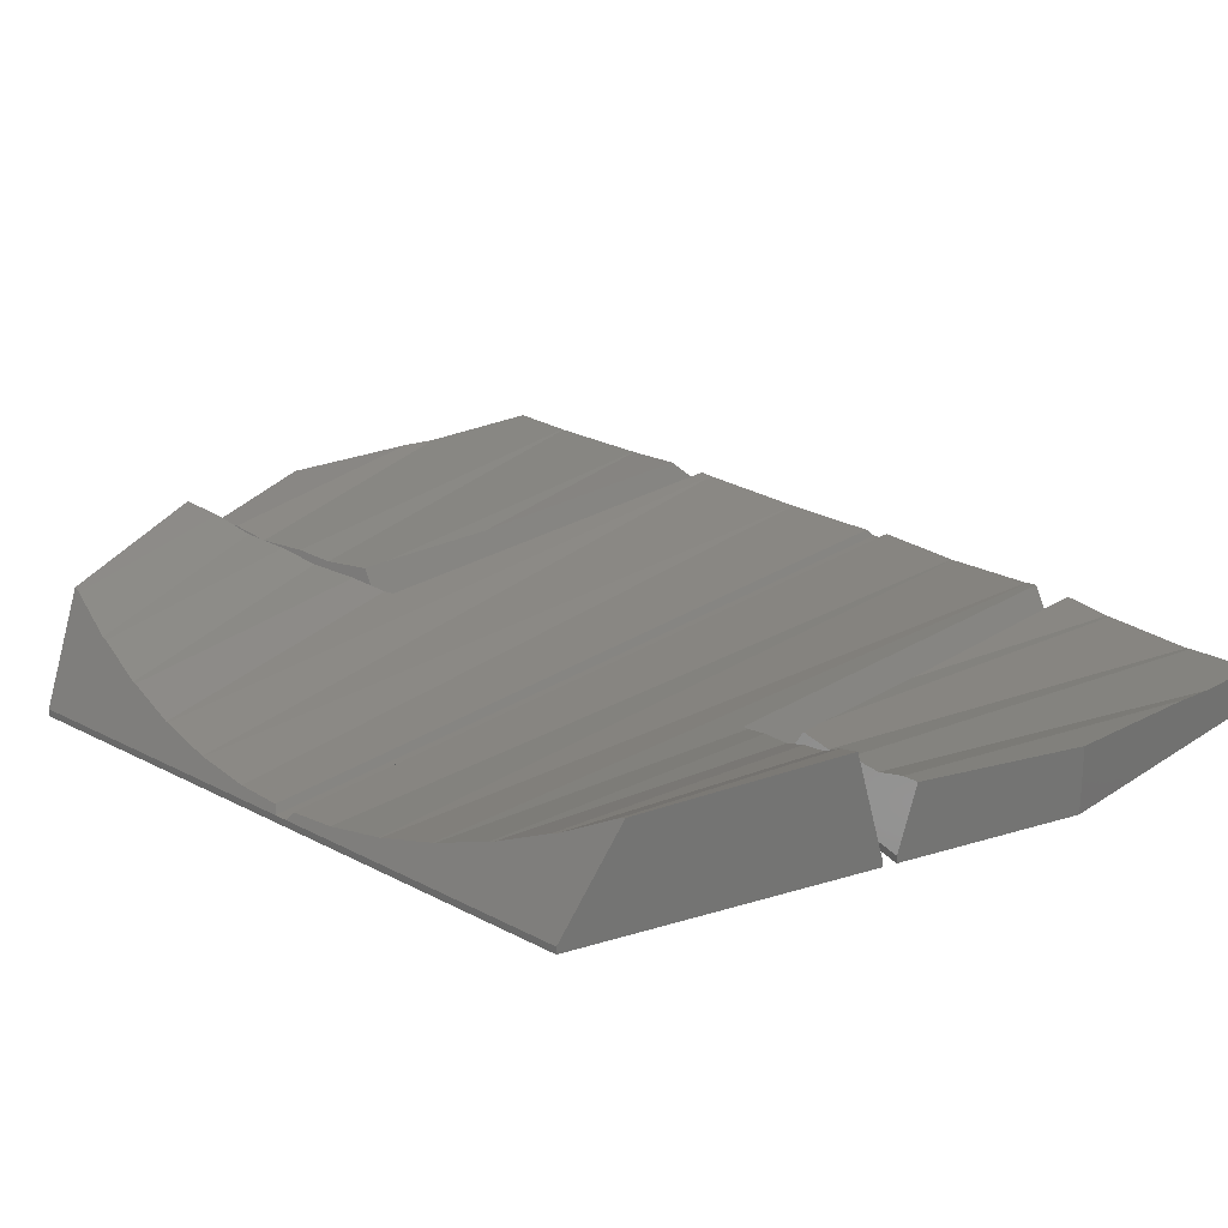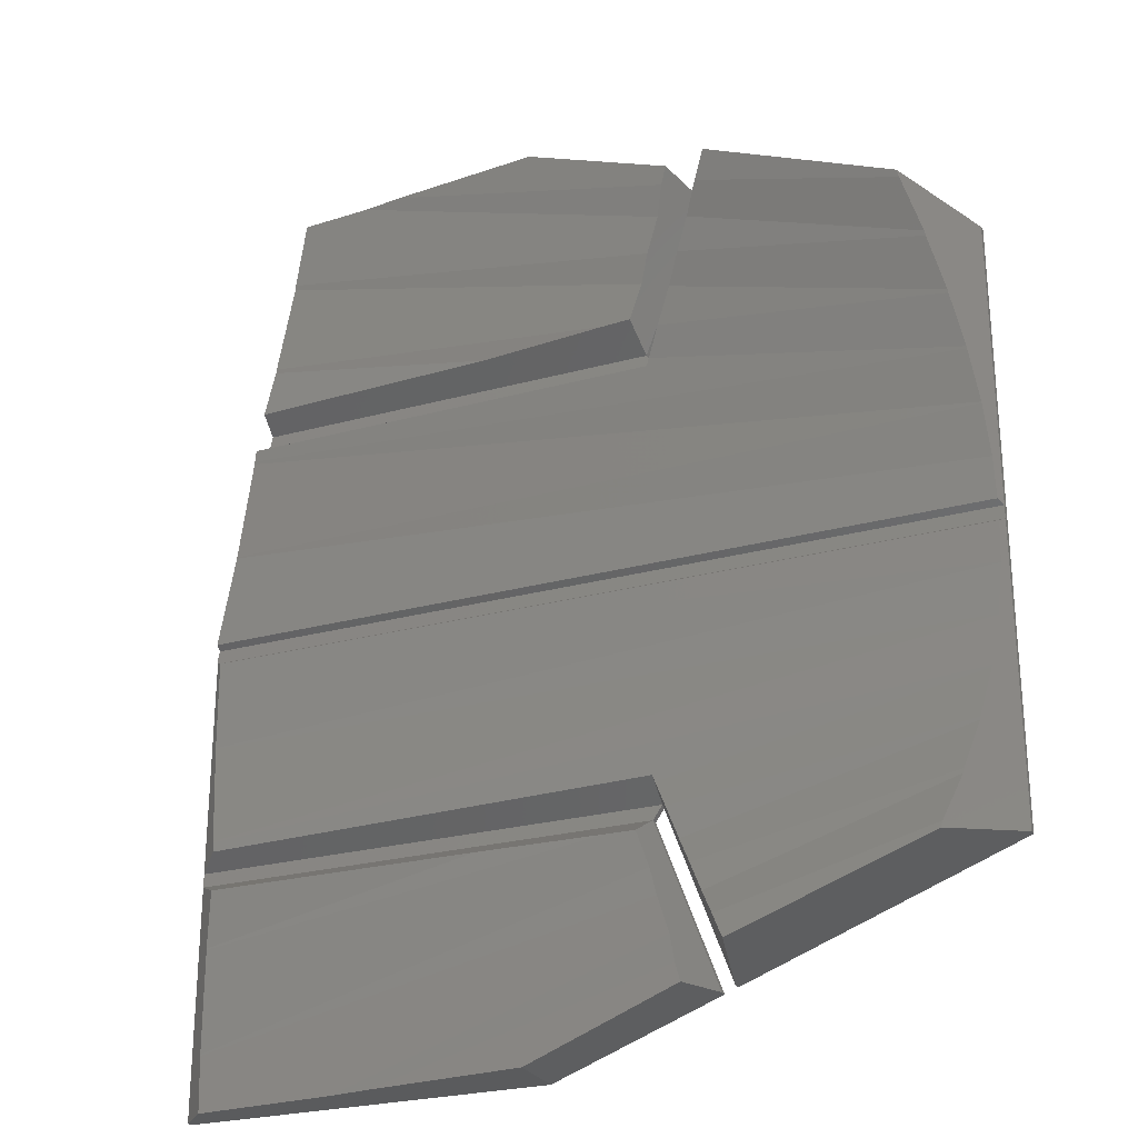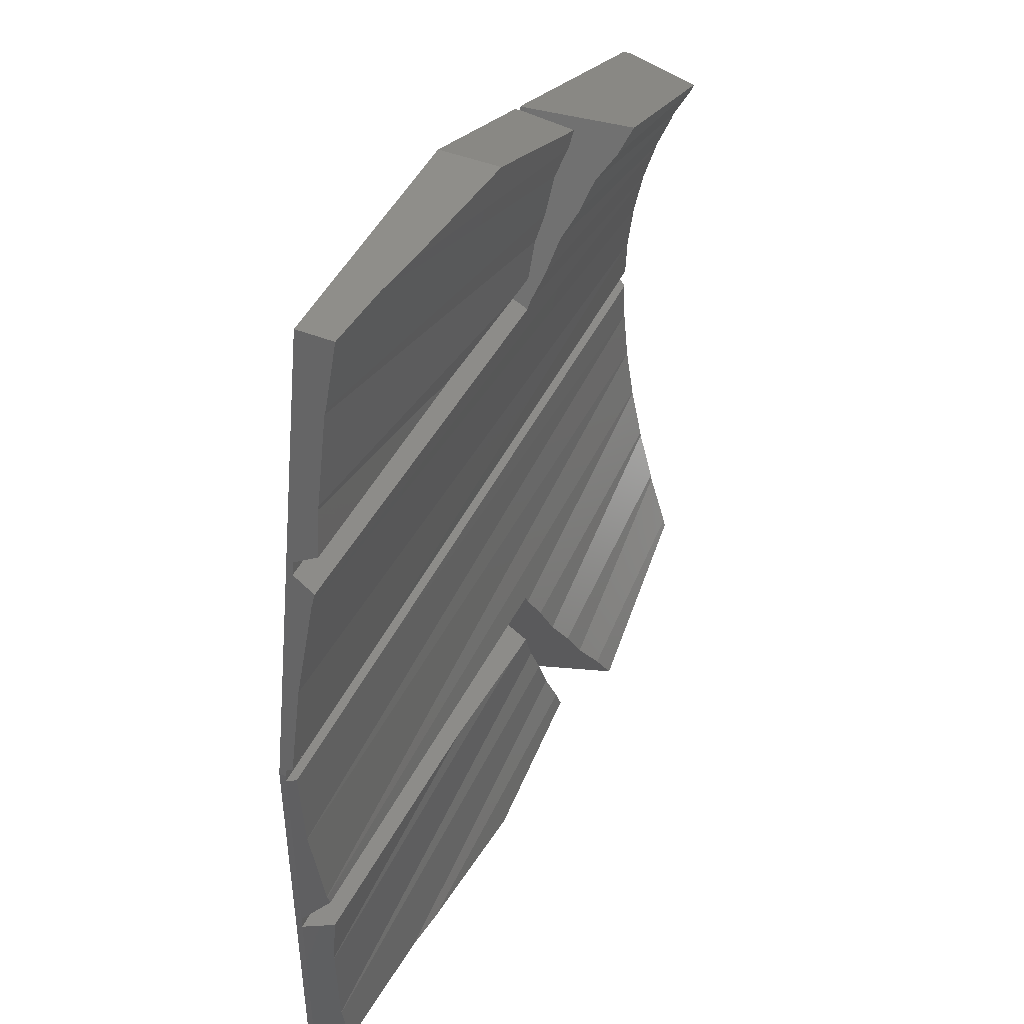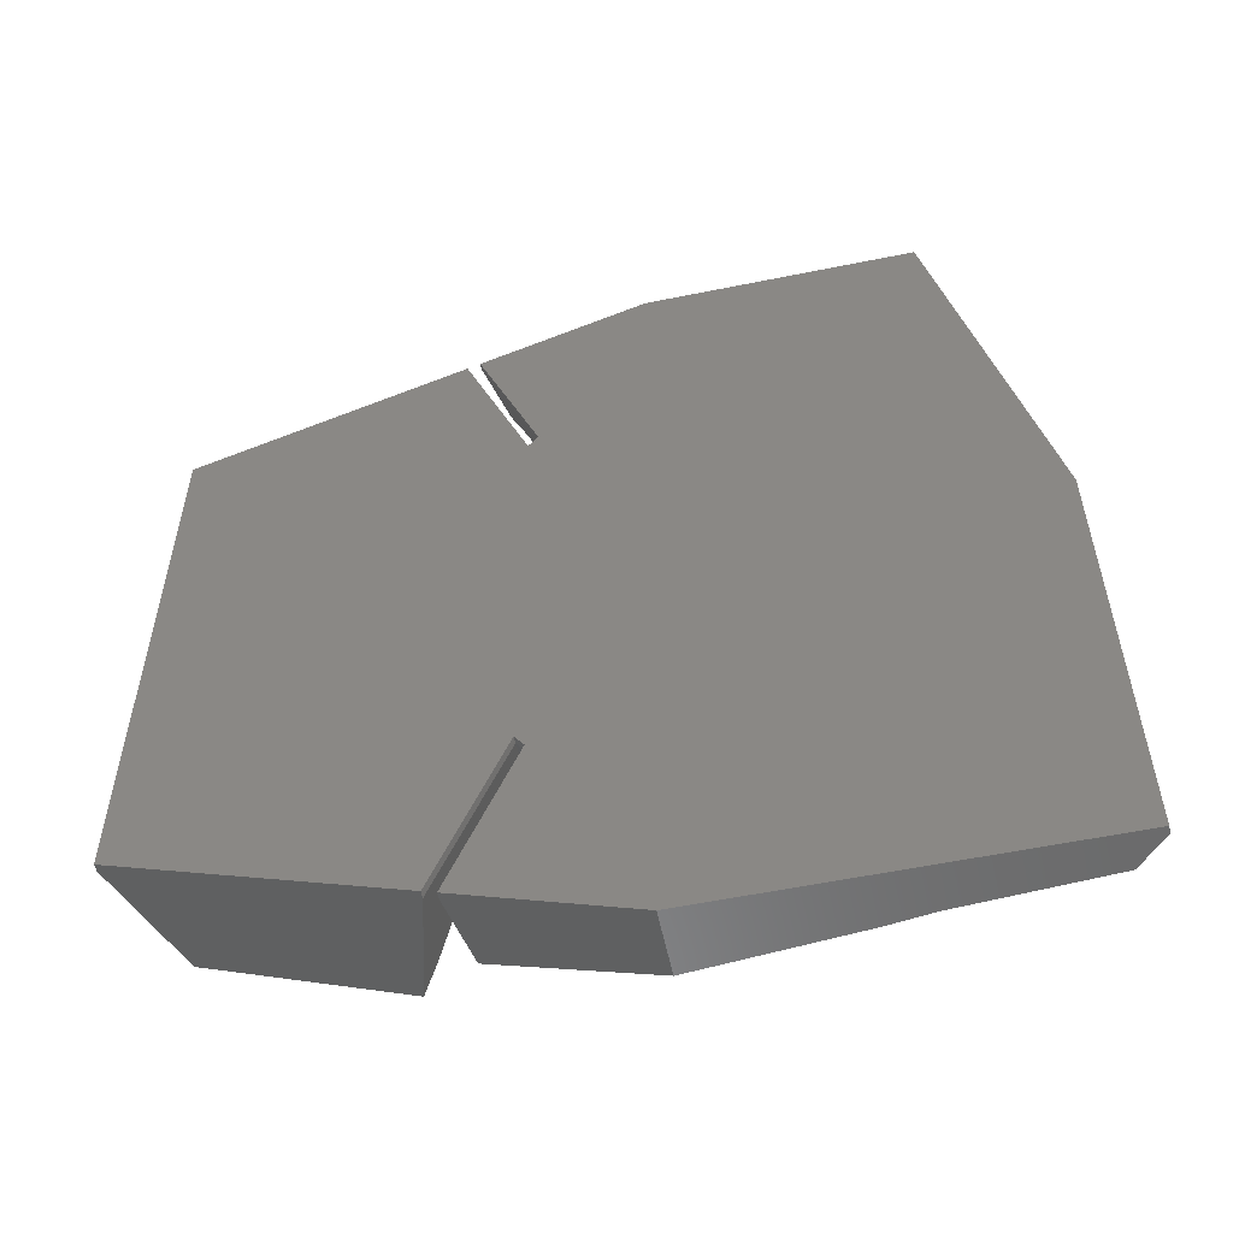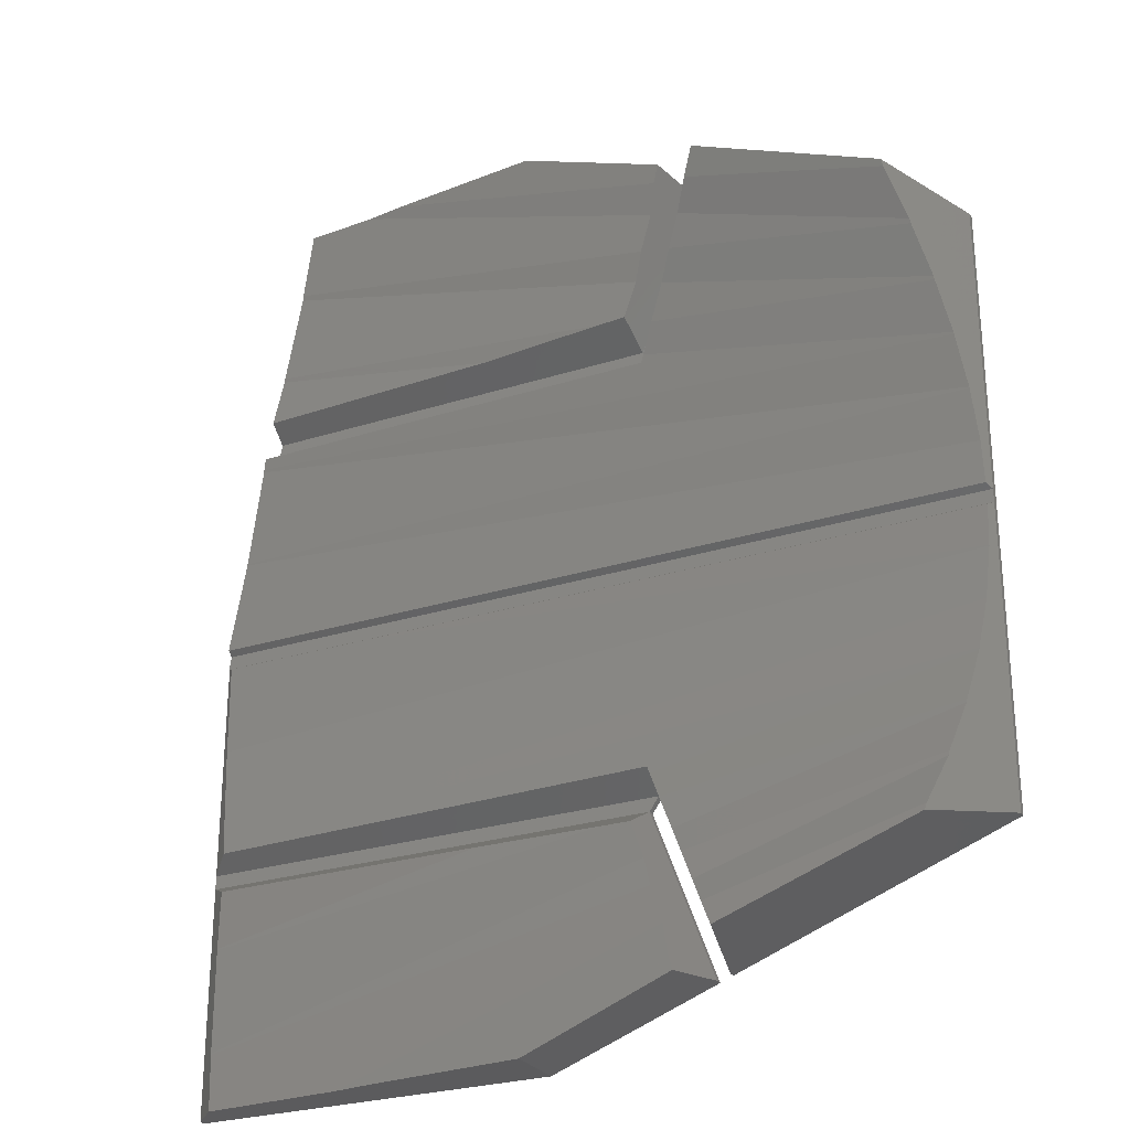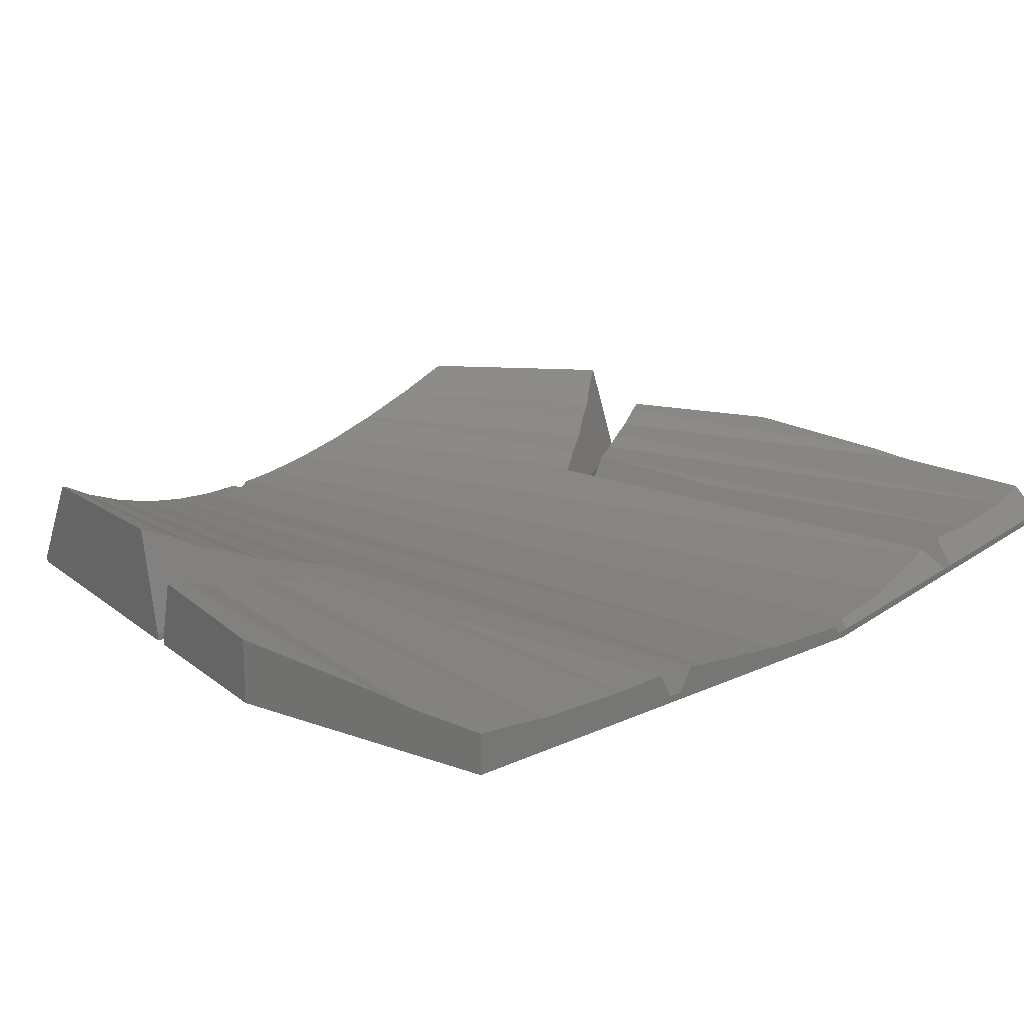
<metadata>
{"format":"stl","ext":"stl","renderer":"f3d","projection":"perspective","resolution":1024,"background":"white","views":[{"elev":23.7,"azim":131.7,"up":"+Z"},{"elev":-26.1,"azim":23.3,"up":"+Y"},{"elev":45.1,"azim":-65.4,"up":"+Y"},{"elev":-56.6,"azim":-168.0,"up":"+Y"},{"elev":-26.9,"azim":26.4,"up":"+Y"},{"elev":17.8,"azim":-144.0,"up":"+Z"}]}
</metadata>
<code>
# stl→obj: 128 verts, 252 faces
v 357.7 669.4 303.9
v 338.6 676.6 305.2
v 337.6 674.5 304.2
v 356.9 673.1 305.4
v 339.7 678.8 305.9
v 356.8 673.4 305.5
v 359.3 652.7 301
v 312 652.7 301
v 359.3 649.6 301.2
v 335 636.5 300.5
v 334.6 636 300
v 335 636.5 300
v 334.3 635.5 300.5
v 334.3 635.5 300
v 358.4 665.4 302.6
v 336.4 671.9 303.6
v 335.4 669.8 302.8
v 357.7 669.2 303.8
v 359.7 676 300.5
v 359.7 631 300
v 359.7 676 300
v 359.7 654.5 300.5
v 359.7 654 300.5
v 359.7 653 300.5
v 359.7 631 300.5
v 338.8 623.1 300
v 338.8 623.1 300.5
v 300.2 652.7 301
v 299.7 653 300.5
v 359.3 657.5 301.2
v 301.2 661.2 301.3
v 301.2 661.1 301.2
v 359 661.3 301.7
v 302.7 668.5 302
v 359 661.4 301.7
v 301.3 637.4 302.1
v 358.5 641.7 302.6
v 301.1 638.2 302
v 335.1 637.8 302.7
v 335.4 637.2 302.8
v 358.4 641.6 302.6
v 306.7 688.5 300
v 303.3 671.5 300.5
v 306.7 688.5 302.8
v 299.7 653.5 300
v 305.6 683.2 302.3
v 305.7 683.6 302.4
v 304.2 676.4 302.2
v 304.2 676.1 302.1
v 303.5 672.5 302.3
v 303.1 670.5 300.5
v 302.9 669.5 302.2
v 302.7 668.7 302
v 299.8 654 300.5
v 299.8 654.3 301
v 299.7 653.5 300.5
v 334.1 633.9 303.3
v 335.1 631.2 303.3
v 335.7 629 303.8
v 336.7 626.2 304.1
v 337.3 624.1 304.8
v 337.7 622.7 305
v 336.7 680.7 304.1
v 315.1 688.5 303.6
v 312 688.5 303.2
v 337.3 682.9 304.8
v 322.2 672.7 302.7
v 335.8 678 303.8
v 331.9 673 303.2
v 335.1 675.8 303.3
v 334.1 673.1 303.3
v 315.1 618.5 303.6
v 312 618.5 303.2
v 301.3 622.6 302.2
v 301.3 622.7 302.2
v 326.7 688.5 304.6
v 337.8 684.3 305
v 326.7 618.5 304.6
v 326.7 618.5 300
v 331.9 634 303.2
v 301.2 630.2 302.1
v 322.2 634.3 302.7
v 301.2 630.3 302
v 326.7 688.5 300
v 301.4 634.5 302.3
v 301.7 618.5 302.5
v 336.3 635.1 303.6
v 357.7 637.8 303.8
v 339.7 623.5 300.5
v 337.5 632.5 304.2
v 338.5 630.4 305.2
v 339.6 628.1 306
v 340.7 626.1 307.2
v 341.6 624.2 308
v 357.7 637.6 303.9
v 356.9 633.9 305.4
v 312 654.3 301
v 359.3 657.4 301.2
v 355.8 677 307.2
v 355.7 677.5 307.4
v 358.5 665.3 302.6
v 359.3 654.3 301
v 335.2 669.2 302.7
v 335 670.5 300.5
v 341.7 682.8 308
v 339.9 683.5 300.5
v 340.8 680.9 307.2
v 356.8 633.6 305.5
v 355.8 630 307.2
v 359.3 649.5 301.2
v 359 645.7 301.7
v 359 645.6 301.7
v 355.7 629.5 307.4
v 299.7 637 300.5
v 299.7 636.5 300.5
v 301.1 638.3 302
v 300.4 645.8 301.2
v 300.4 645.8 301.3
v 299.7 618.5 300.5
v 299.7 618.5 300
v 299.7 635.5 300.5
v 339.9 683.5 300
v 334.3 671.5 300.5
v 339.7 623.5 300
v 334.3 671.5 300
v 338.9 683.9 300
v 335 670.5 300
v 338.9 683.9 300.5
f 1 2 3
f 2 1 4
f 4 5 2
f 5 4 6
f 7 8 9
f 10 11 12
f 11 10 13
f 11 13 14
f 15 16 17
f 16 15 18
f 19 20 21
f 20 19 22
f 20 22 23
f 20 23 24
f 20 24 25
f 13 26 14
f 26 13 27
f 24 8 7
f 8 24 28
f 28 24 29
f 30 31 32
f 31 30 33
f 33 34 31
f 34 33 35
f 36 37 38
f 37 36 39
f 37 39 40
f 37 40 41
f 42 43 44
f 43 42 45
f 44 43 46
f 44 46 47
f 46 43 48
f 48 43 49
f 49 43 50
f 43 45 51
f 51 45 34
f 51 34 52
f 52 34 53
f 34 45 31
f 31 45 32
f 32 45 54
f 32 54 55
f 54 45 56
f 57 27 13
f 27 57 58
f 27 58 59
f 27 59 60
f 27 60 61
f 27 61 62
f 63 64 65
f 64 63 66
f 67 49 50
f 68 44 47
f 44 68 65
f 65 68 63
f 69 46 48
f 46 69 70
f 70 69 71
f 72 60 73
f 60 72 61
f 74 58 75
f 58 74 59
f 66 76 64
f 76 66 77
f 70 47 46
f 47 70 68
f 78 27 62
f 27 78 79
f 27 79 26
f 78 61 72
f 61 78 62
f 75 80 81
f 80 75 58
f 80 58 57
f 81 82 83
f 82 81 80
f 84 64 76
f 64 84 65
f 65 84 44
f 44 84 42
f 82 85 83
f 67 48 49
f 48 67 69
f 86 59 74
f 59 86 73
f 59 73 60
f 87 41 40
f 41 87 88
f 10 40 39
f 40 10 87
f 87 10 89
f 87 89 90
f 90 89 91
f 91 89 92
f 92 89 93
f 93 89 94
f 91 95 90
f 95 91 96
f 97 32 55
f 32 97 30
f 30 97 98
f 99 19 100
f 19 99 6
f 19 6 1
f 19 1 15
f 19 15 35
f 19 35 22
f 1 6 4
f 15 1 18
f 35 15 101
f 22 35 33
f 22 33 30
f 22 30 98
f 22 98 102
f 22 102 23
f 101 52 53
f 52 101 103
f 103 101 17
f 17 101 15
f 104 105 106
f 105 104 107
f 107 104 5
f 5 104 2
f 2 104 3
f 3 104 16
f 16 104 17
f 17 104 103
f 93 108 92
f 108 93 109
f 7 25 24
f 25 7 9
f 25 9 110
f 25 110 111
f 25 111 112
f 25 112 37
f 25 37 41
f 25 41 88
f 25 88 95
f 25 95 96
f 25 96 108
f 25 108 109
f 25 109 113
f 36 114 115
f 114 36 116
f 114 116 29
f 29 116 117
f 29 117 28
f 117 116 118
f 116 36 38
f 55 102 97
f 102 55 23
f 23 55 54
f 94 109 93
f 109 94 113
f 72 79 78
f 79 72 73
f 79 73 86
f 79 86 119
f 79 119 120
f 117 8 28
f 8 117 110
f 8 110 9
f 92 96 91
f 96 92 108
f 86 121 119
f 121 86 75
f 121 75 83
f 83 75 81
f 75 86 74
f 85 121 83
f 104 52 103
f 52 104 51
f 36 10 39
f 10 36 115
f 100 106 105
f 106 100 19
f 106 19 122
f 122 19 21
f 104 43 51
f 43 104 123
f 38 112 116
f 112 38 37
f 124 10 12
f 10 124 89
f 13 80 57
f 80 13 82
f 82 13 85
f 85 13 121
f 42 120 45
f 120 42 79
f 79 42 84
f 79 84 125
f 125 84 126
f 79 125 14
f 125 11 14
f 11 125 127
f 11 127 12
f 12 127 124
f 124 127 122
f 124 122 20
f 20 122 21
f 26 79 14
f 90 88 87
f 88 90 95
f 13 115 121
f 115 13 10
f 99 105 107
f 105 99 100
f 24 56 29
f 56 24 54
f 54 24 23
f 127 106 122
f 106 127 104
f 6 107 5
f 107 6 99
f 128 125 126
f 125 128 123
f 123 127 125
f 127 123 104
f 116 111 118
f 111 116 112
f 120 56 45
f 56 120 29
f 29 120 114
f 114 120 115
f 115 120 121
f 121 120 119
f 35 53 34
f 53 35 101
f 18 3 16
f 3 18 1
f 128 76 77
f 76 128 84
f 84 128 126
f 89 113 94
f 113 89 25
f 25 89 20
f 20 89 124
f 118 110 117
f 110 118 111
f 102 98 97
f 66 128 77
f 128 66 123
f 123 66 63
f 123 63 68
f 123 68 70
f 123 70 71
f 69 123 71
f 123 69 67
f 123 67 50
f 123 50 43

</code>
